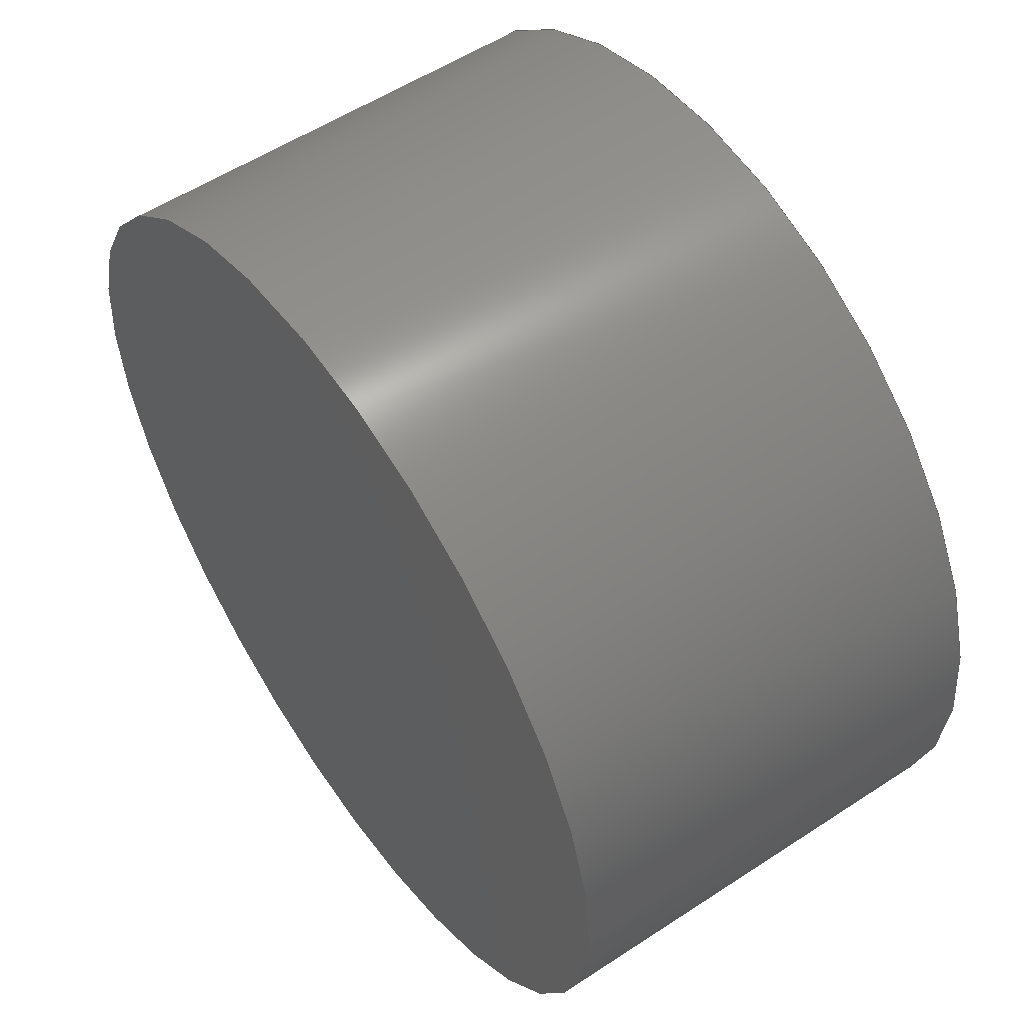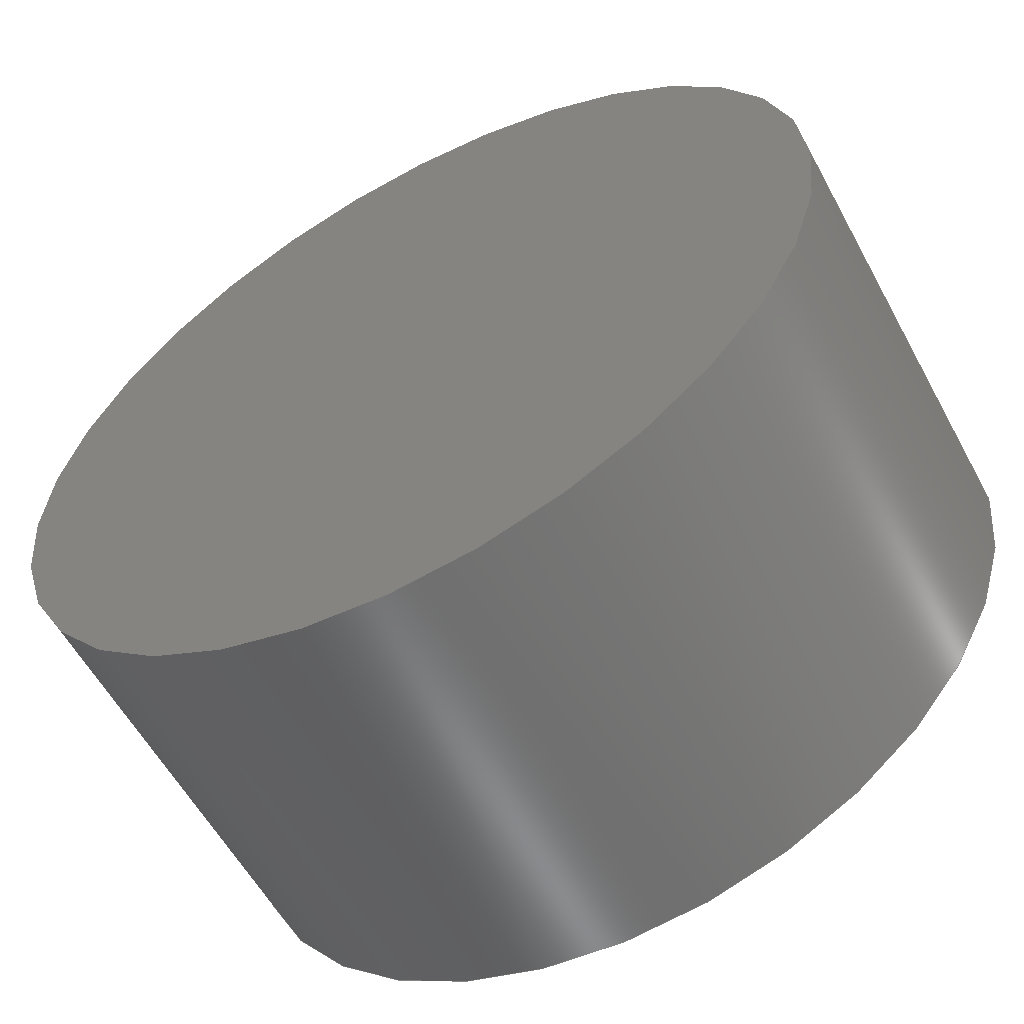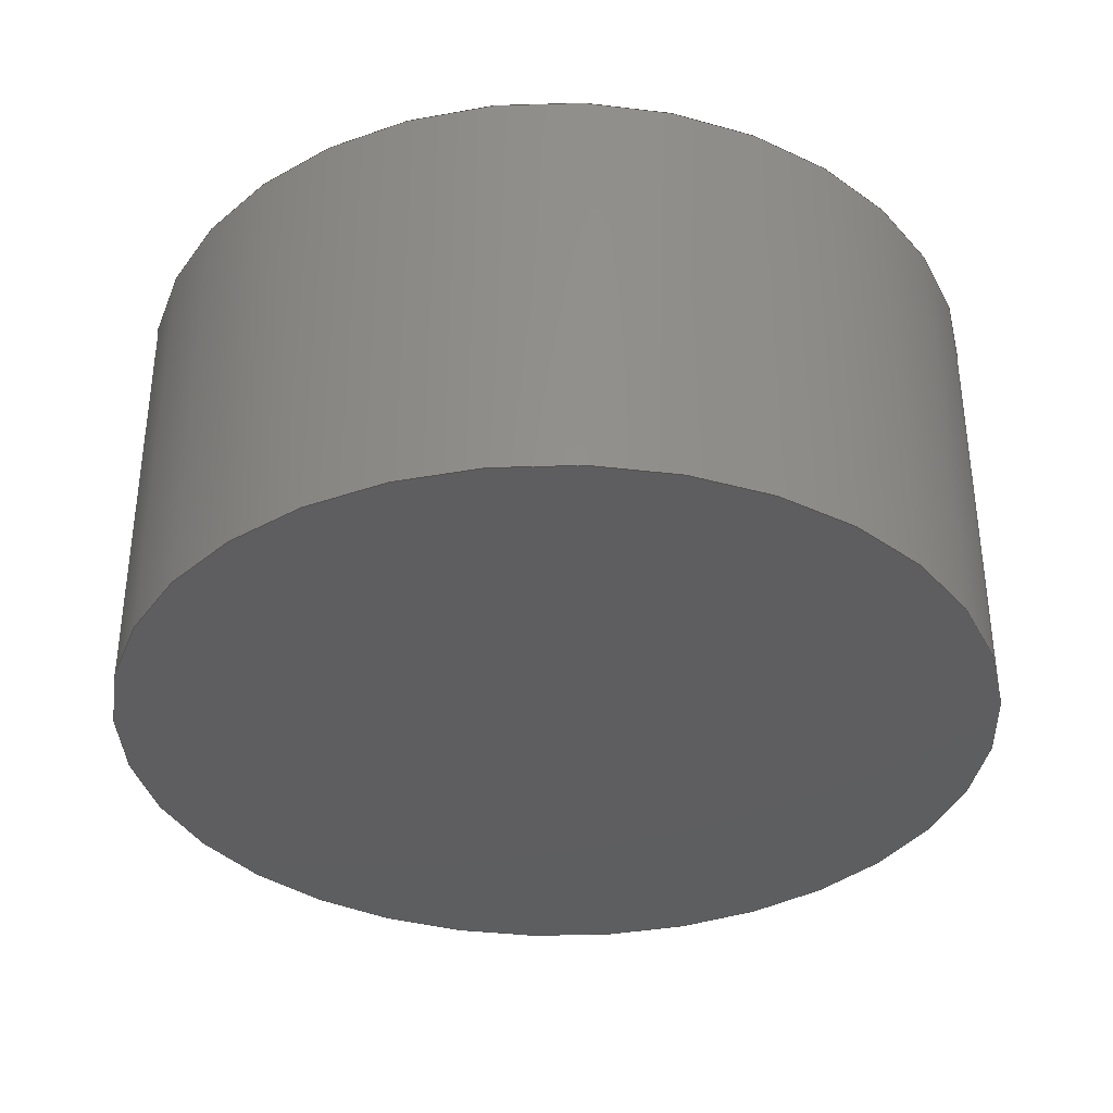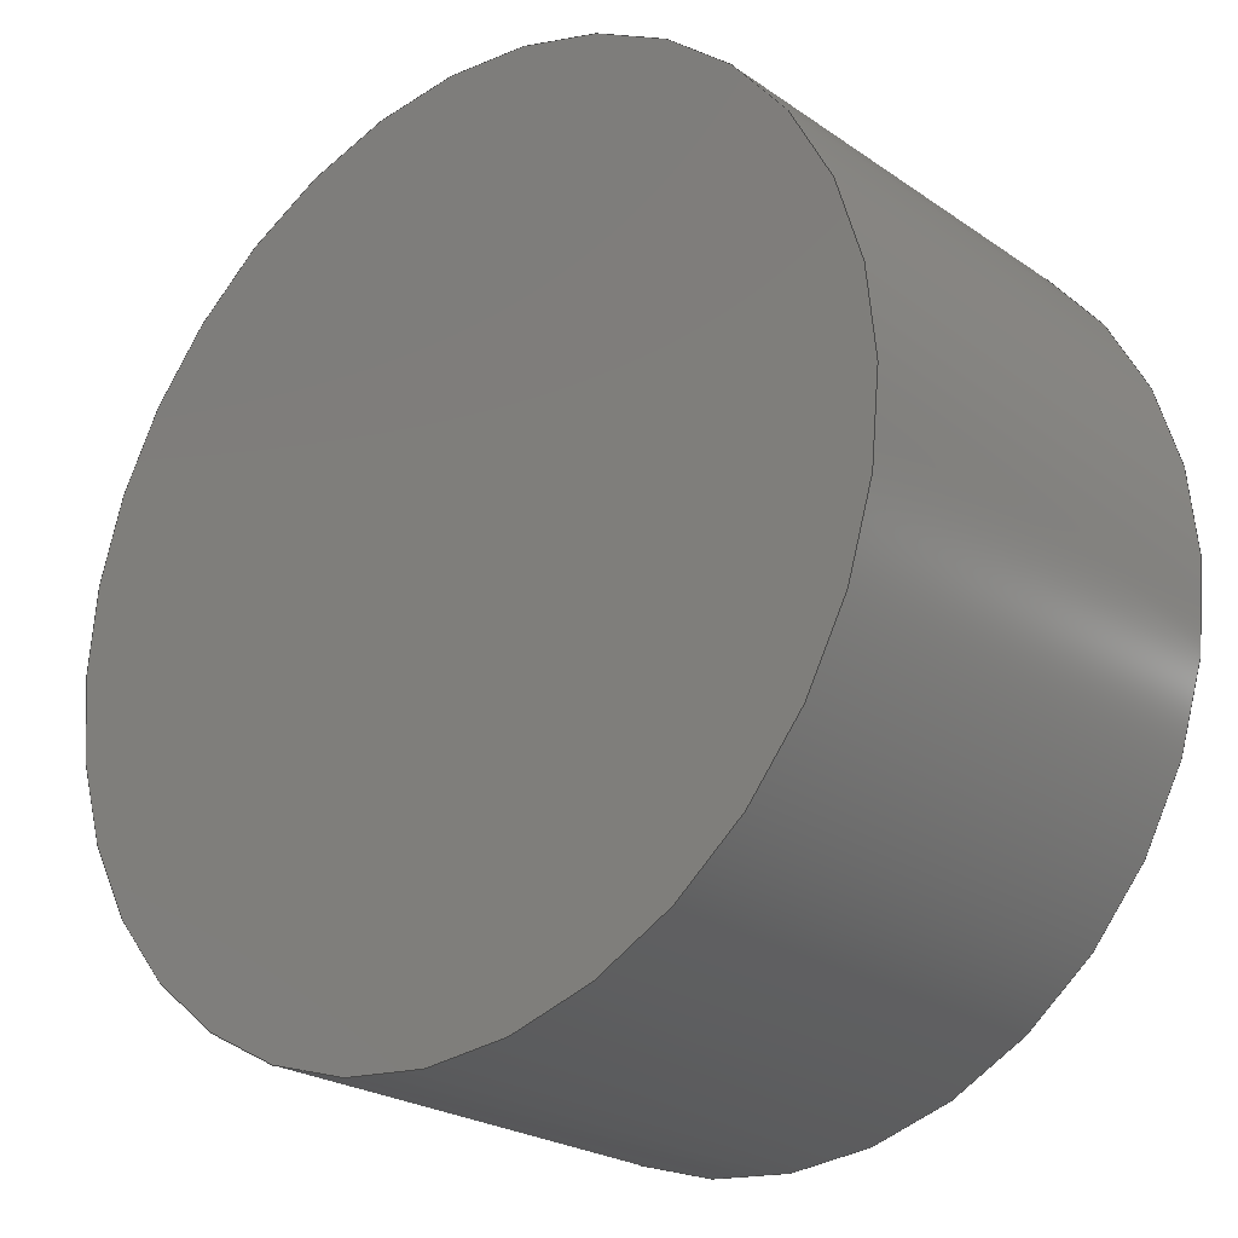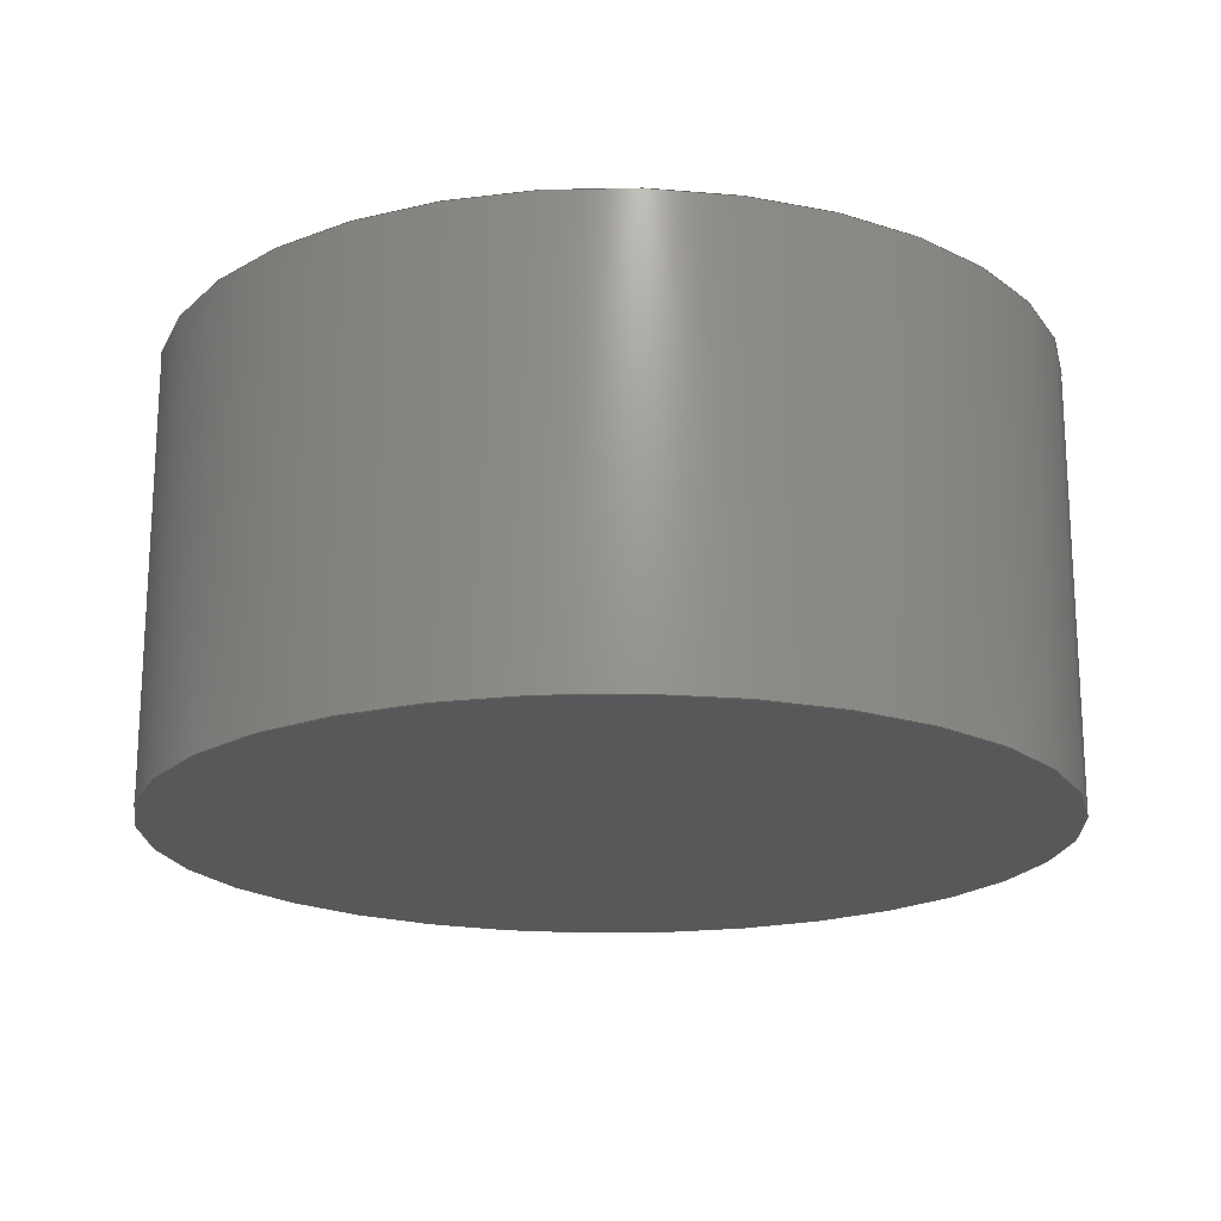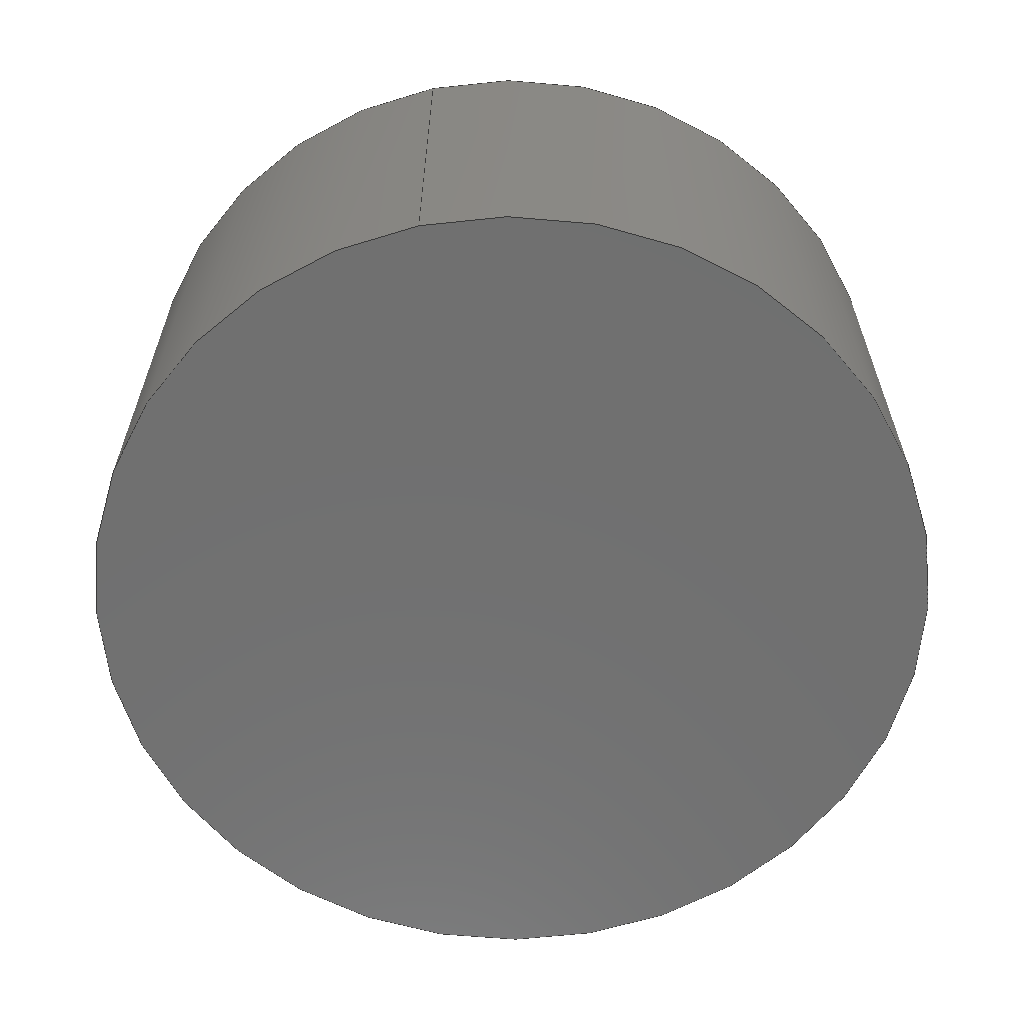
<metadata>
{"format":"step","ext":"step","renderer":"f3d","projection":"perspective","resolution":1024,"background":"white","views":[{"elev":55.0,"azim":55.2,"up":"+Y"},{"elev":-58.0,"azim":28.4,"up":"+Y"},{"elev":-35.7,"azim":-104.6,"up":"+Z"},{"elev":-23.9,"azim":-138.7,"up":"+Y"},{"elev":-19.0,"azim":-3.5,"up":"+Z"},{"elev":-62.0,"azim":101.8,"up":"+Z"}]}
</metadata>
<code>
ISO-10303-21;
DATA;
#1 = APPLICATION_PROTOCOL_DEFINITION('committee draft',
  'automotive_design',1997,#2);
#2 = APPLICATION_CONTEXT(
  'core data for automotive mechanical design processes');
#3 = SHAPE_DEFINITION_REPRESENTATION(#4,#10);
#4 = PRODUCT_DEFINITION_SHAPE('','',#5);
#5 = PRODUCT_DEFINITION('design','',#6,#9);
#6 = PRODUCT_DEFINITION_FORMATION('','',#7);
#7 = PRODUCT('ASSEMBLY','ASSEMBLY','',(#8));
#8 = MECHANICAL_CONTEXT('',#2,'mechanical');
#9 = PRODUCT_DEFINITION_CONTEXT('part definition',#2,'design');
#10 = SHAPE_REPRESENTATION('',(#11,#15),#19);
#11 = AXIS2_PLACEMENT_3D('',#12,#13,#14);
#12 = CARTESIAN_POINT('',(0,0,0));
#13 = DIRECTION('',(0,0,1));
#14 = DIRECTION('',(1,0,-0));
#15 = AXIS2_PLACEMENT_3D('',#16,#17,#18);
#16 = CARTESIAN_POINT('',(0,0,0));
#17 = DIRECTION('',(0,0,1));
#18 = DIRECTION('',(1,0,0));
#19 = ( GEOMETRIC_REPRESENTATION_CONTEXT(3) 
GLOBAL_UNCERTAINTY_ASSIGNED_CONTEXT((#23)) GLOBAL_UNIT_ASSIGNED_CONTEXT(
(#20,#21,#22)) REPRESENTATION_CONTEXT('Context #1',
  '3D Context with UNIT and UNCERTAINTY') );
#20 = ( LENGTH_UNIT() NAMED_UNIT(*) SI_UNIT(.MILLI.,.METRE.) );
#21 = ( NAMED_UNIT(*) PLANE_ANGLE_UNIT() SI_UNIT($,.RADIAN.) );
#22 = ( NAMED_UNIT(*) SI_UNIT($,.STERADIAN.) SOLID_ANGLE_UNIT() );
#23 = UNCERTAINTY_MEASURE_WITH_UNIT(LENGTH_MEASURE(1e-07),#20,
  'distance_accuracy_value','confusion accuracy');
#24 = PRODUCT_TYPE('part',$,(#7));
#25 = ADVANCED_BREP_SHAPE_REPRESENTATION('',(#11,#26),#132);
#26 = MANIFOLD_SOLID_BREP('',#27);
#27 = CLOSED_SHELL('',(#28,#124,#128));
#28 = ADVANCED_FACE('',(#29),#43,.T.);
#29 = FACE_BOUND('',#30,.F.);
#30 = EDGE_LOOP('',(#31,#61,#92,#93));
#31 = ORIENTED_EDGE('',*,*,#32,.T.);
#32 = EDGE_CURVE('',#33,#35,#37,.T.);
#33 = VERTEX_POINT('',#34);
#34 = CARTESIAN_POINT('',(10,0,0));
#35 = VERTEX_POINT('',#36);
#36 = CARTESIAN_POINT('',(10,0,10));
#37 = SEAM_CURVE('',#38,(#42,#54),.PCURVE_S1);
#38 = LINE('',#39,#40);
#39 = CARTESIAN_POINT('',(10,0,0));
#40 = VECTOR('',#41,1);
#41 = DIRECTION('',(0,0,1));
#42 = PCURVE('',#43,#48);
#43 = CYLINDRICAL_SURFACE('',#44,10);
#44 = AXIS2_PLACEMENT_3D('',#45,#46,#47);
#45 = CARTESIAN_POINT('',(0,0,0));
#46 = DIRECTION('',(-0,-0,-1));
#47 = DIRECTION('',(1,0,0));
#48 = DEFINITIONAL_REPRESENTATION('',(#49),#53);
#49 = LINE('',#50,#51);
#50 = CARTESIAN_POINT('',(-0,0));
#51 = VECTOR('',#52,1);
#52 = DIRECTION('',(-0,-1));
#53 = ( GEOMETRIC_REPRESENTATION_CONTEXT(2) 
PARAMETRIC_REPRESENTATION_CONTEXT() REPRESENTATION_CONTEXT('2D SPACE',''
  ) );
#54 = PCURVE('',#43,#55);
#55 = DEFINITIONAL_REPRESENTATION('',(#56),#60);
#56 = LINE('',#57,#58);
#57 = CARTESIAN_POINT('',(-6.283,0));
#58 = VECTOR('',#59,1);
#59 = DIRECTION('',(-0,-1));
#60 = ( GEOMETRIC_REPRESENTATION_CONTEXT(2) 
PARAMETRIC_REPRESENTATION_CONTEXT() REPRESENTATION_CONTEXT('2D SPACE',''
  ) );
#61 = ORIENTED_EDGE('',*,*,#62,.T.);
#62 = EDGE_CURVE('',#35,#35,#63,.T.);
#63 = SURFACE_CURVE('',#64,(#69,#76),.PCURVE_S1);
#64 = CIRCLE('',#65,10);
#65 = AXIS2_PLACEMENT_3D('',#66,#67,#68);
#66 = CARTESIAN_POINT('',(0,0,10));
#67 = DIRECTION('',(0,0,1));
#68 = DIRECTION('',(1,0,0));
#69 = PCURVE('',#43,#70);
#70 = DEFINITIONAL_REPRESENTATION('',(#71),#75);
#71 = LINE('',#72,#73);
#72 = CARTESIAN_POINT('',(-0,-10));
#73 = VECTOR('',#74,1);
#74 = DIRECTION('',(-1,0));
#75 = ( GEOMETRIC_REPRESENTATION_CONTEXT(2) 
PARAMETRIC_REPRESENTATION_CONTEXT() REPRESENTATION_CONTEXT('2D SPACE',''
  ) );
#76 = PCURVE('',#77,#82);
#77 = PLANE('',#78);
#78 = AXIS2_PLACEMENT_3D('',#79,#80,#81);
#79 = CARTESIAN_POINT('',(10,0,10));
#80 = DIRECTION('',(-0,0,-1));
#81 = DIRECTION('',(-1,0,0));
#82 = DEFINITIONAL_REPRESENTATION('',(#83),#91);
#83 = ( BOUNDED_CURVE() B_SPLINE_CURVE(2,(#84,#85,#86,#87,#88,#89,#90),
.UNSPECIFIED.,.F.,.F.) B_SPLINE_CURVE_WITH_KNOTS((1,2,2,2,2,1),(
    -2.094,0,2.094,4.189,6.283,
8.378),.UNSPECIFIED.) CURVE() GEOMETRIC_REPRESENTATION_ITEM() 
RATIONAL_B_SPLINE_CURVE((1,0.5,1,0.5,1,0.5,1)) REPRESENTATION_ITEM(
  '') );
#84 = CARTESIAN_POINT('',(0,0));
#85 = CARTESIAN_POINT('',(0,17.32));
#86 = CARTESIAN_POINT('',(15,8.66));
#87 = CARTESIAN_POINT('',(30,2.449e-15));
#88 = CARTESIAN_POINT('',(15,-8.66));
#89 = CARTESIAN_POINT('',(1.599e-14,-17.32));
#90 = CARTESIAN_POINT('',(0,0));
#91 = ( GEOMETRIC_REPRESENTATION_CONTEXT(2) 
PARAMETRIC_REPRESENTATION_CONTEXT() REPRESENTATION_CONTEXT('2D SPACE',''
  ) );
#92 = ORIENTED_EDGE('',*,*,#32,.F.);
#93 = ORIENTED_EDGE('',*,*,#94,.F.);
#94 = EDGE_CURVE('',#33,#33,#95,.T.);
#95 = SURFACE_CURVE('',#96,(#101,#108),.PCURVE_S1);
#96 = CIRCLE('',#97,10);
#97 = AXIS2_PLACEMENT_3D('',#98,#99,#100);
#98 = CARTESIAN_POINT('',(0,0,0));
#99 = DIRECTION('',(0,0,1));
#100 = DIRECTION('',(1,0,0));
#101 = PCURVE('',#43,#102);
#102 = DEFINITIONAL_REPRESENTATION('',(#103),#107);
#103 = LINE('',#104,#105);
#104 = CARTESIAN_POINT('',(-0,0));
#105 = VECTOR('',#106,1);
#106 = DIRECTION('',(-1,0));
#107 = ( GEOMETRIC_REPRESENTATION_CONTEXT(2) 
PARAMETRIC_REPRESENTATION_CONTEXT() REPRESENTATION_CONTEXT('2D SPACE',''
  ) );
#108 = PCURVE('',#109,#114);
#109 = PLANE('',#110);
#110 = AXIS2_PLACEMENT_3D('',#111,#112,#113);
#111 = CARTESIAN_POINT('',(10,0,0));
#112 = DIRECTION('',(-0,0,-1));
#113 = DIRECTION('',(-1,0,0));
#114 = DEFINITIONAL_REPRESENTATION('',(#115),#123);
#115 = ( BOUNDED_CURVE() B_SPLINE_CURVE(2,(#116,#117,#118,#119,#120,#121
,#122),.UNSPECIFIED.,.F.,.F.) B_SPLINE_CURVE_WITH_KNOTS((1,2,2,2,2,1),(
    -2.094,0,2.094,4.189,6.283,
8.378),.UNSPECIFIED.) CURVE() GEOMETRIC_REPRESENTATION_ITEM() 
RATIONAL_B_SPLINE_CURVE((1,0.5,1,0.5,1,0.5,1)) REPRESENTATION_ITEM(
  '') );
#116 = CARTESIAN_POINT('',(0,0));
#117 = CARTESIAN_POINT('',(0,17.32));
#118 = CARTESIAN_POINT('',(15,8.66));
#119 = CARTESIAN_POINT('',(30,2.449e-15));
#120 = CARTESIAN_POINT('',(15,-8.66));
#121 = CARTESIAN_POINT('',(1.599e-14,-17.32));
#122 = CARTESIAN_POINT('',(0,0));
#123 = ( GEOMETRIC_REPRESENTATION_CONTEXT(2) 
PARAMETRIC_REPRESENTATION_CONTEXT() REPRESENTATION_CONTEXT('2D SPACE',''
  ) );
#124 = ADVANCED_FACE('',(#125),#109,.T.);
#125 = FACE_BOUND('',#126,.F.);
#126 = EDGE_LOOP('',(#127));
#127 = ORIENTED_EDGE('',*,*,#94,.T.);
#128 = ADVANCED_FACE('',(#129),#77,.F.);
#129 = FACE_BOUND('',#130,.T.);
#130 = EDGE_LOOP('',(#131));
#131 = ORIENTED_EDGE('',*,*,#62,.T.);
#132 = ( GEOMETRIC_REPRESENTATION_CONTEXT(3) 
GLOBAL_UNCERTAINTY_ASSIGNED_CONTEXT((#136)) GLOBAL_UNIT_ASSIGNED_CONTEXT
((#133,#134,#135)) REPRESENTATION_CONTEXT('Context #1',
  '3D Context with UNIT and UNCERTAINTY') );
#133 = ( LENGTH_UNIT() NAMED_UNIT(*) SI_UNIT(.MILLI.,.METRE.) );
#134 = ( NAMED_UNIT(*) PLANE_ANGLE_UNIT() SI_UNIT($,.RADIAN.) );
#135 = ( NAMED_UNIT(*) SI_UNIT($,.STERADIAN.) SOLID_ANGLE_UNIT() );
#136 = UNCERTAINTY_MEASURE_WITH_UNIT(LENGTH_MEASURE(1e-07),#133,
  'distance_accuracy_value','confusion accuracy');
#137 = SHAPE_DEFINITION_REPRESENTATION(#138,#25);
#138 = PRODUCT_DEFINITION_SHAPE('','',#139);
#139 = PRODUCT_DEFINITION('design','',#140,#143);
#140 = PRODUCT_DEFINITION_FORMATION('','',#141);
#141 = PRODUCT('Extrude','Extrude','',(#142));
#142 = MECHANICAL_CONTEXT('',#2,'mechanical');
#143 = PRODUCT_DEFINITION_CONTEXT('part definition',#2,'design');
#144 = CONTEXT_DEPENDENT_SHAPE_REPRESENTATION(#145,#147);
#145 = ( REPRESENTATION_RELATIONSHIP('','',#25,#10) 
REPRESENTATION_RELATIONSHIP_WITH_TRANSFORMATION(#146) 
SHAPE_REPRESENTATION_RELATIONSHIP() );
#146 = ITEM_DEFINED_TRANSFORMATION('','',#11,#15);
#147 = PRODUCT_DEFINITION_SHAPE('Placement','Placement of an item',#148
  );
#148 = NEXT_ASSEMBLY_USAGE_OCCURRENCE('20','=>[0:1:1:2]','',#5,#139,$);
#149 = PRODUCT_TYPE('part',$,(#141));
#150 = MECHANICAL_DESIGN_GEOMETRIC_PRESENTATION_REPRESENTATION('',(#151)
  ,#132);
#151 = STYLED_ITEM('color',(#152),#26);
#152 = PRESENTATION_STYLE_ASSIGNMENT((#153,#159));
#153 = SURFACE_STYLE_USAGE(.BOTH.,#154);
#154 = SURFACE_SIDE_STYLE('',(#155));
#155 = SURFACE_STYLE_FILL_AREA(#156);
#156 = FILL_AREA_STYLE('',(#157));
#157 = FILL_AREA_STYLE_COLOUR('',#158);
#158 = COLOUR_RGB('',0.8,0.8,0.8);
#159 = CURVE_STYLE('',#160,POSITIVE_LENGTH_MEASURE(0.1),#158);
#160 = DRAUGHTING_PRE_DEFINED_CURVE_FONT('continuous');
ENDSEC;
END-ISO-10303-21;

</code>
